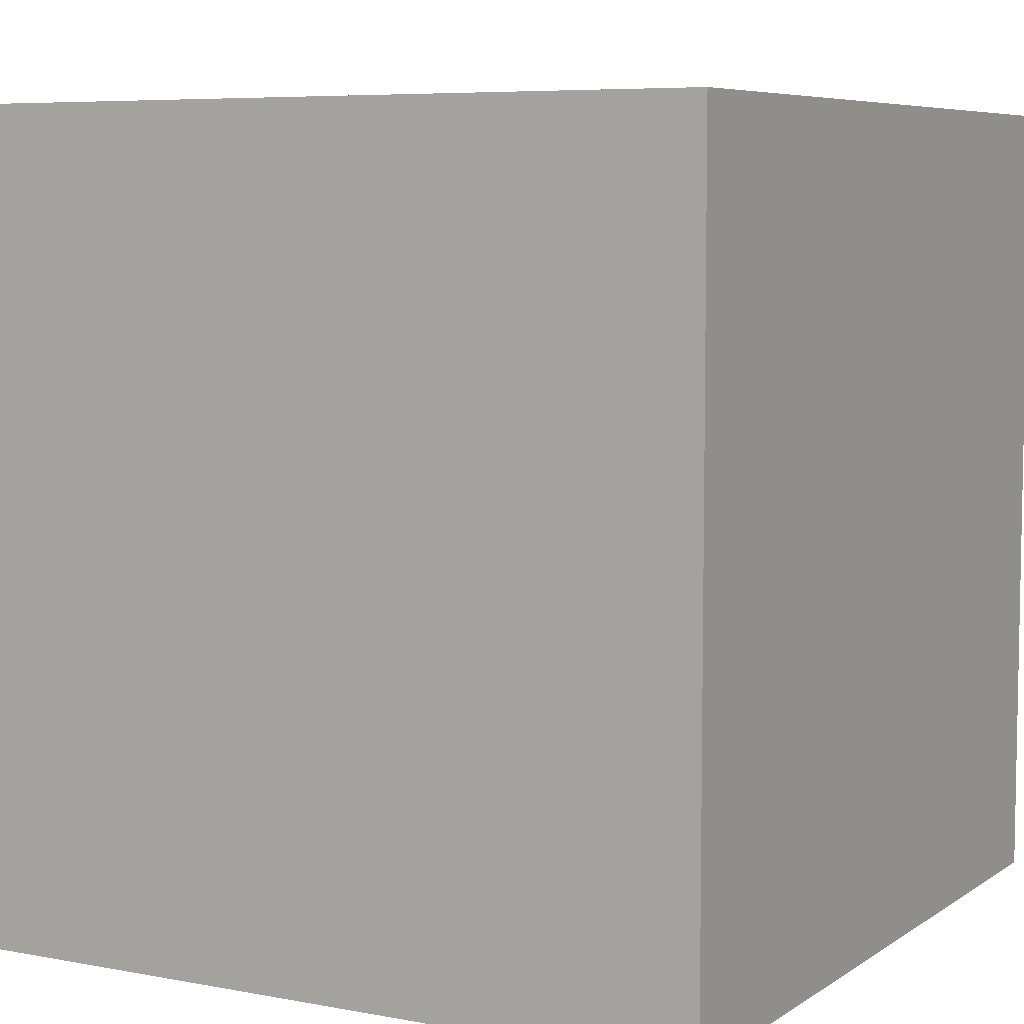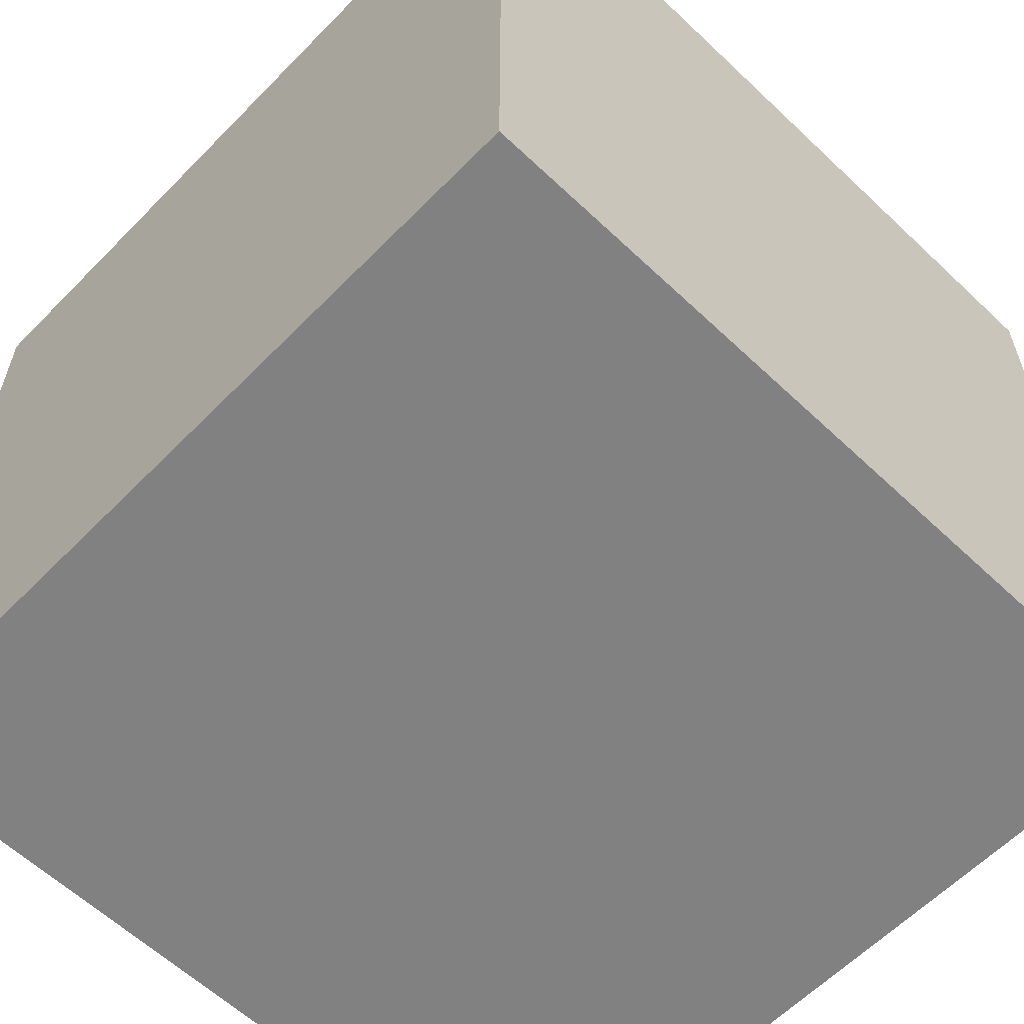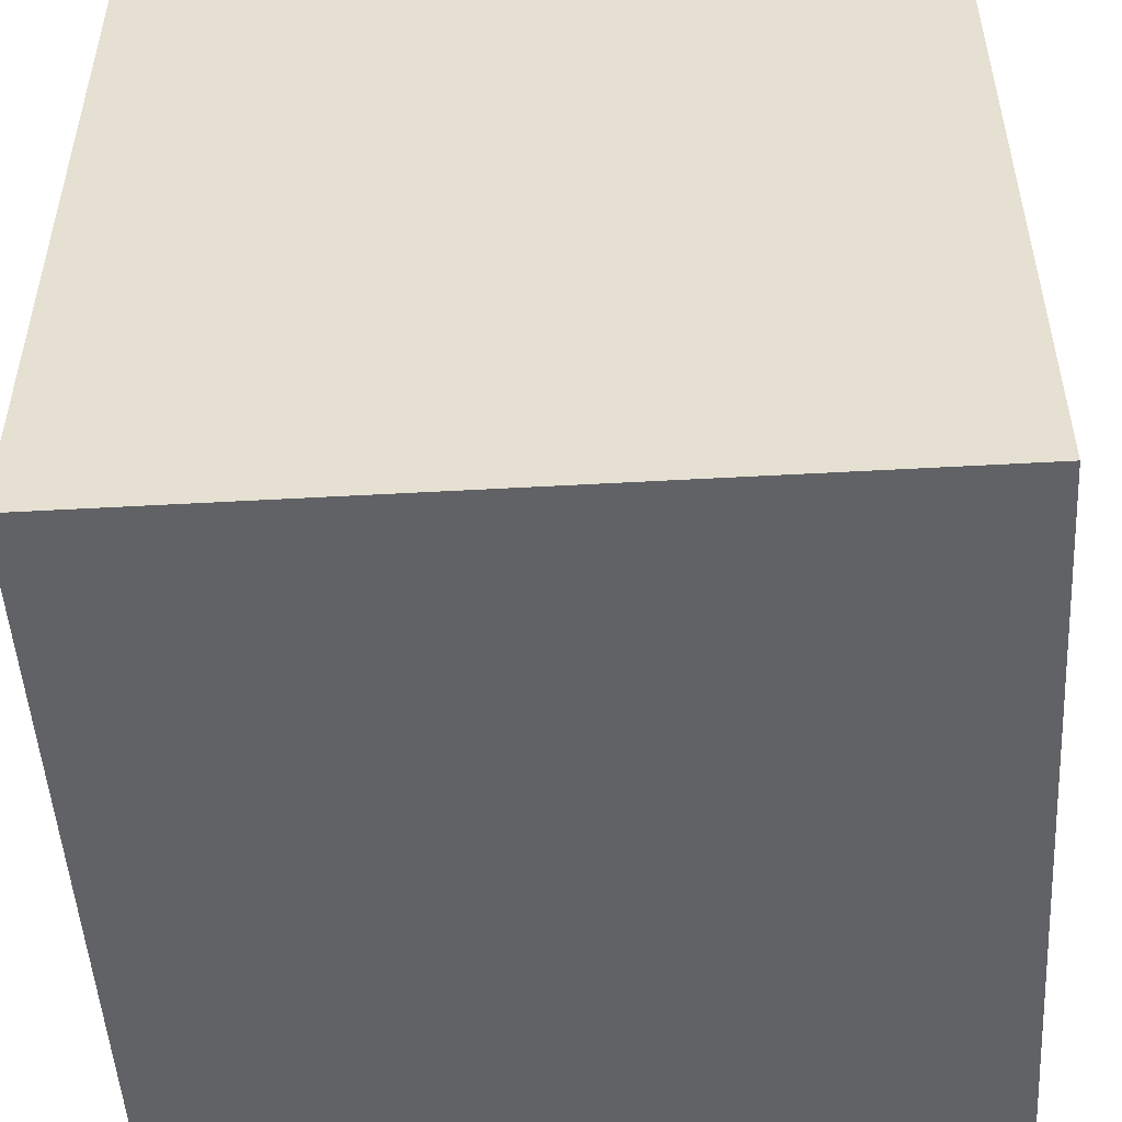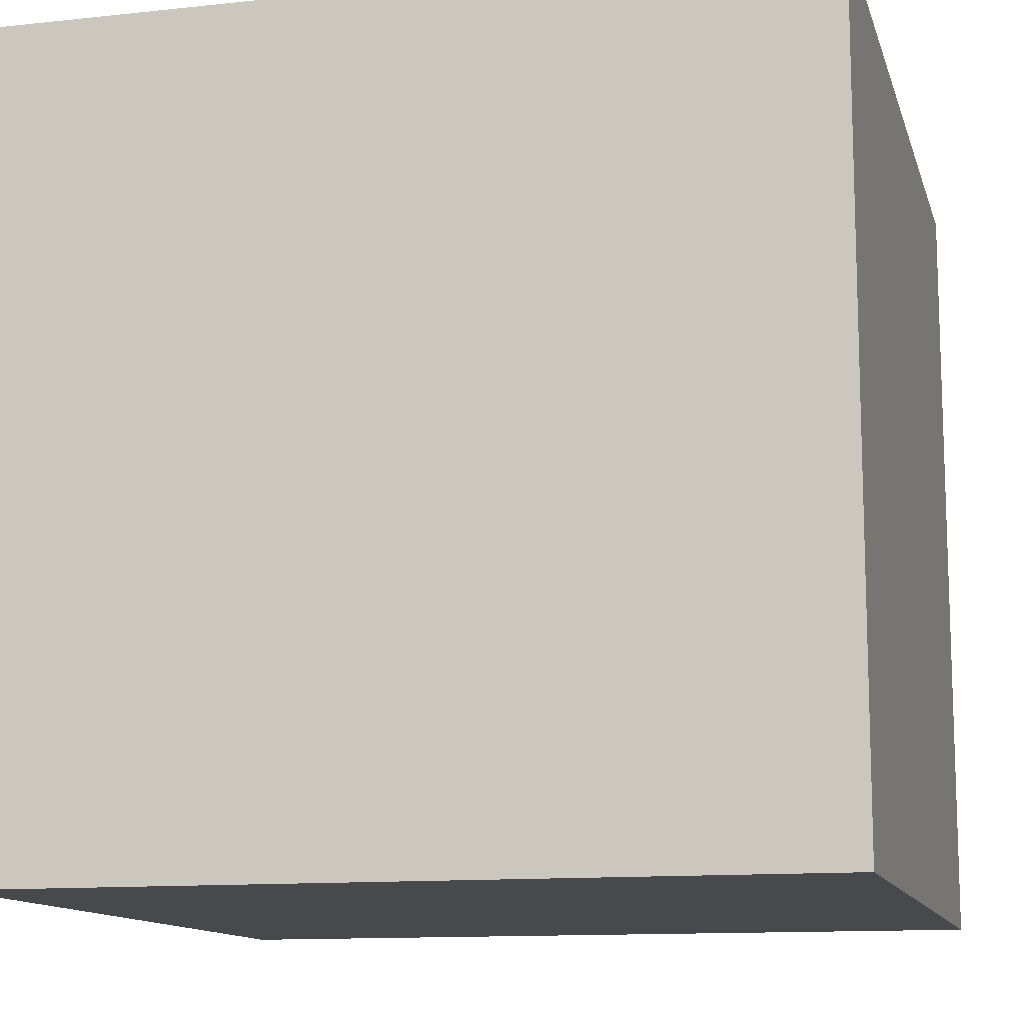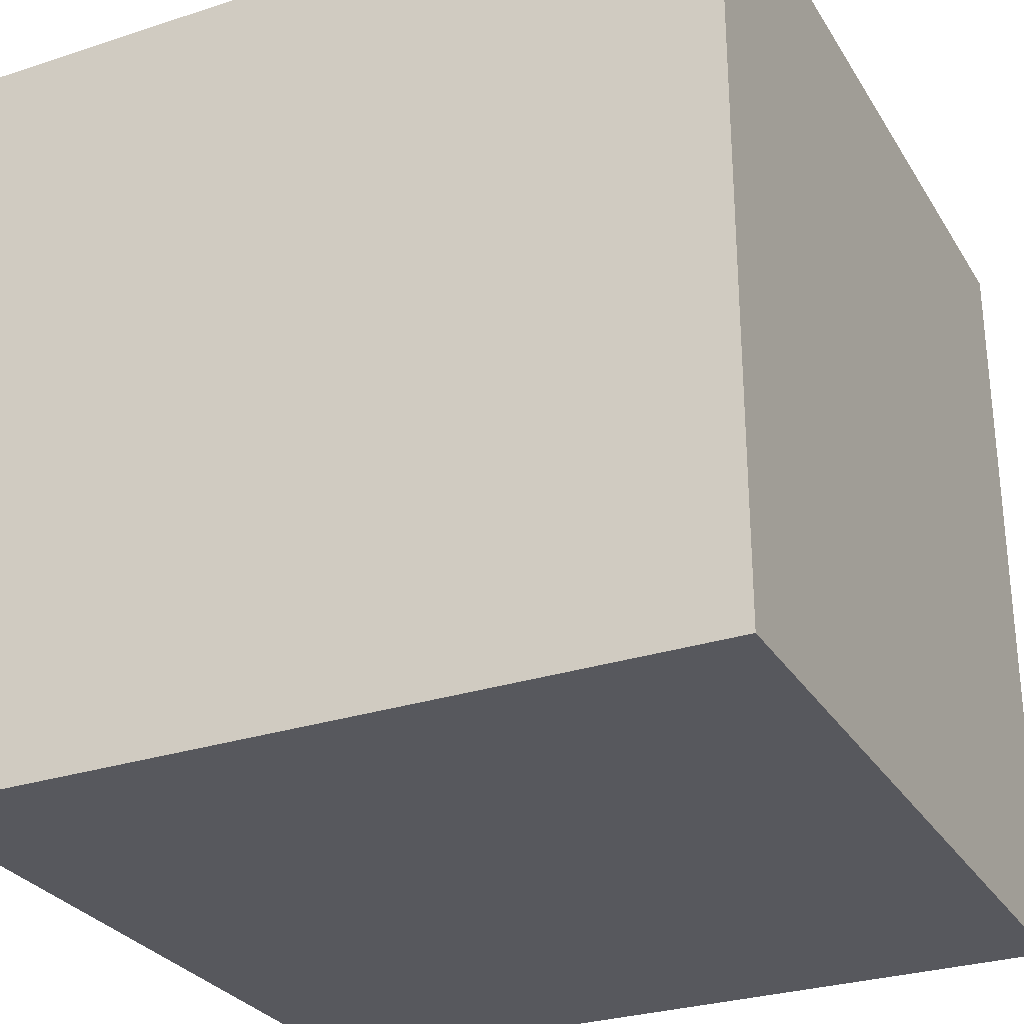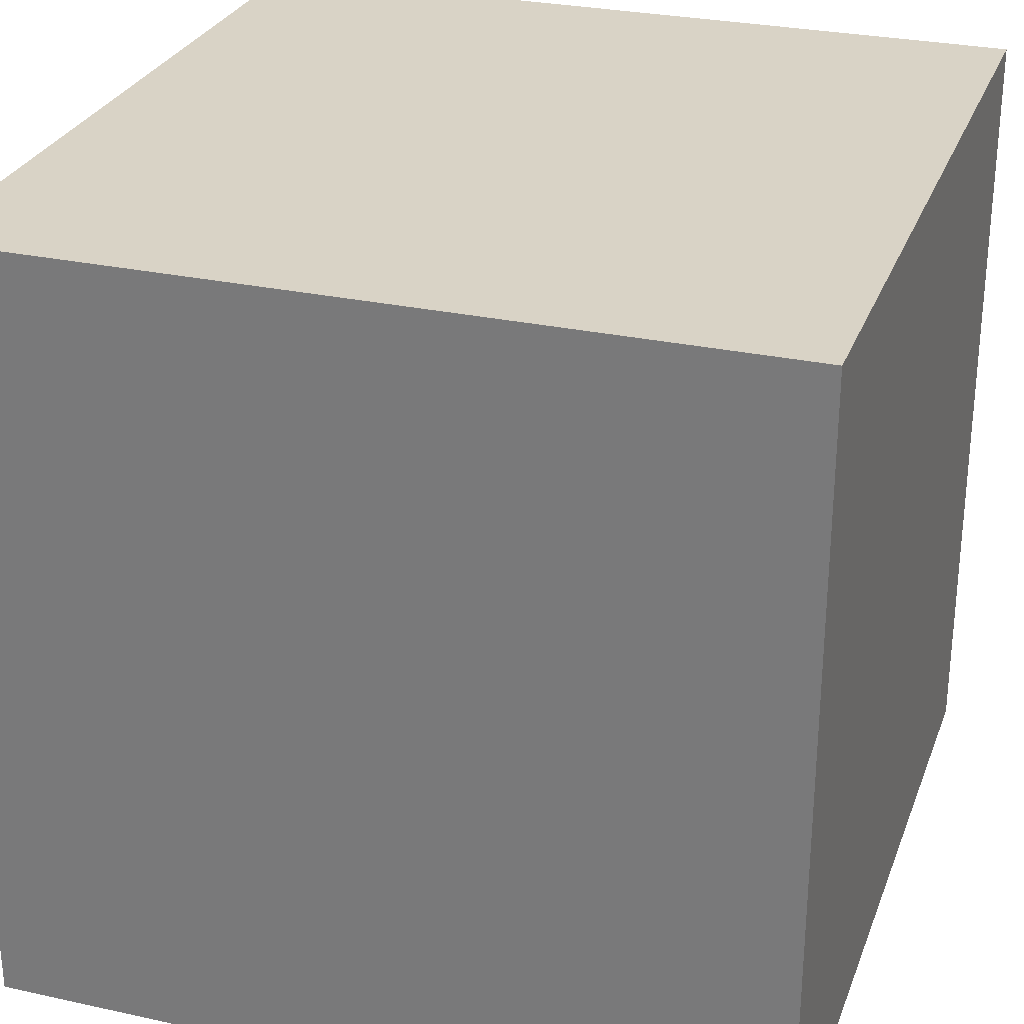
<metadata>
{"format":"obj","ext":"obj","renderer":"f3d","projection":"perspective","resolution":1024,"background":"white","views":[{"elev":6.6,"azim":29.2,"up":"+Y"},{"elev":-60.4,"azim":-44.0,"up":"+Z"},{"elev":-50.5,"azim":3.5,"up":"+Z"},{"elev":-12.3,"azim":104.3,"up":"+Z"},{"elev":-28.9,"azim":-64.1,"up":"+Y"},{"elev":28.3,"azim":18.3,"up":"+Y"}]}
</metadata>
<code>
o Cube
v 1 1 -1
v 1 -1 -1
v 1 1 1
v 1 -1 1
v -1 1 -1
v -1 -1 -1
v -1 1 1
v -1 -1 1
f 5 3 1
f 3 8 4
f 7 6 8
f 2 8 6
f 1 4 2
f 5 2 6
f 5 7 3
f 3 7 8
f 7 5 6
f 2 4 8
f 1 3 4
f 5 1 2

</code>
